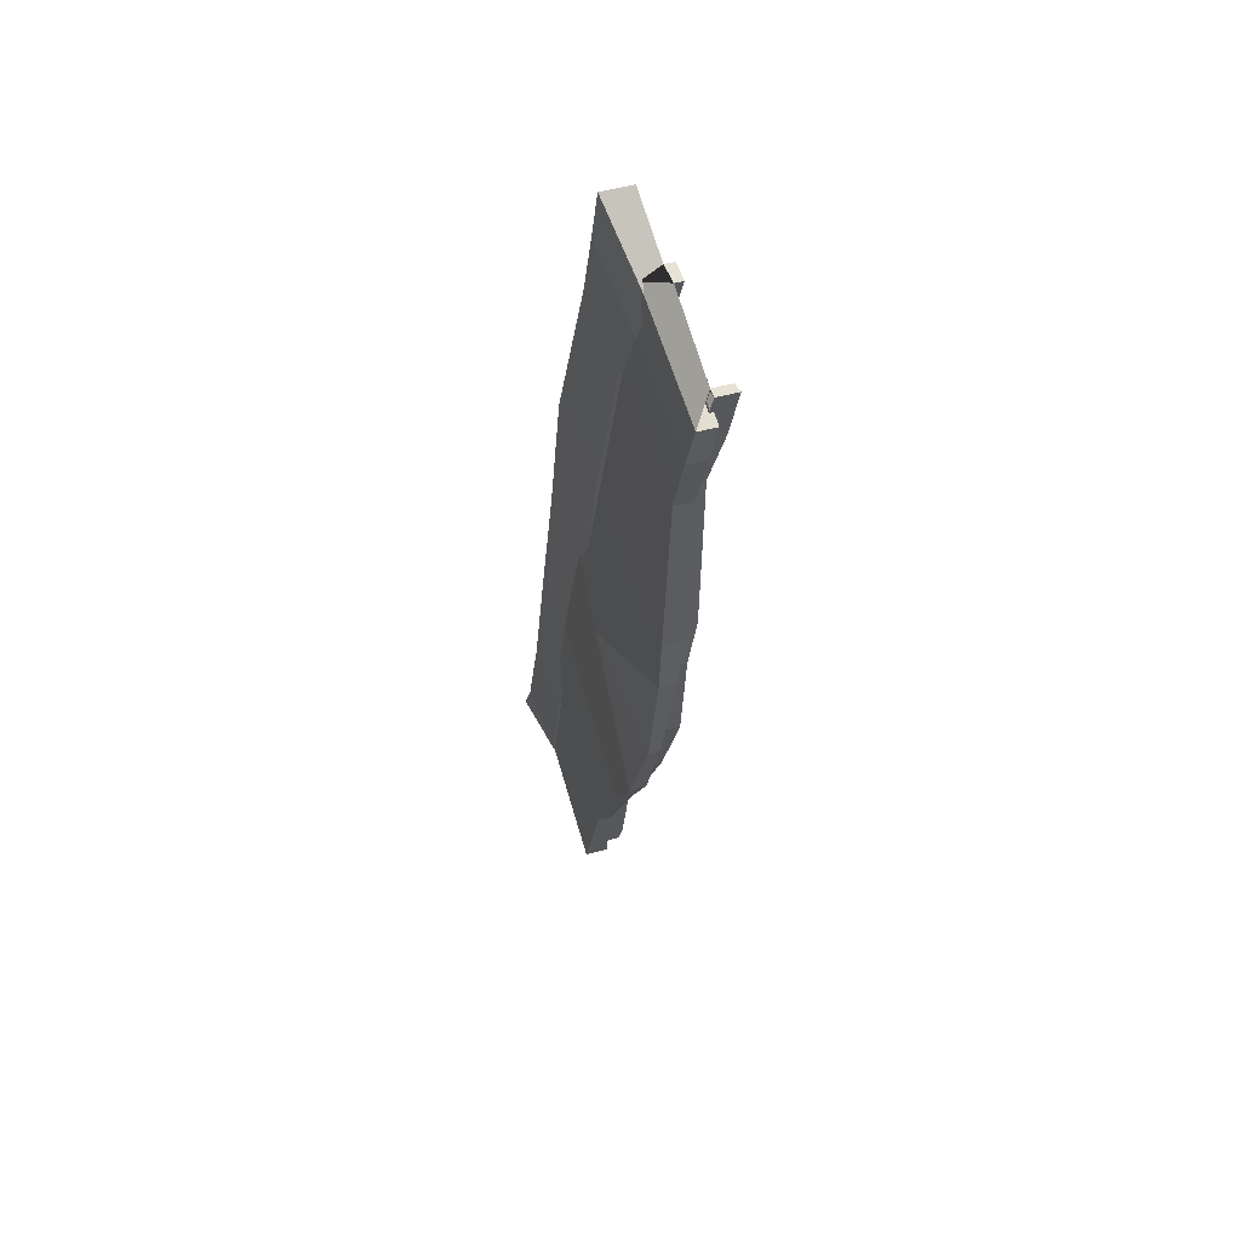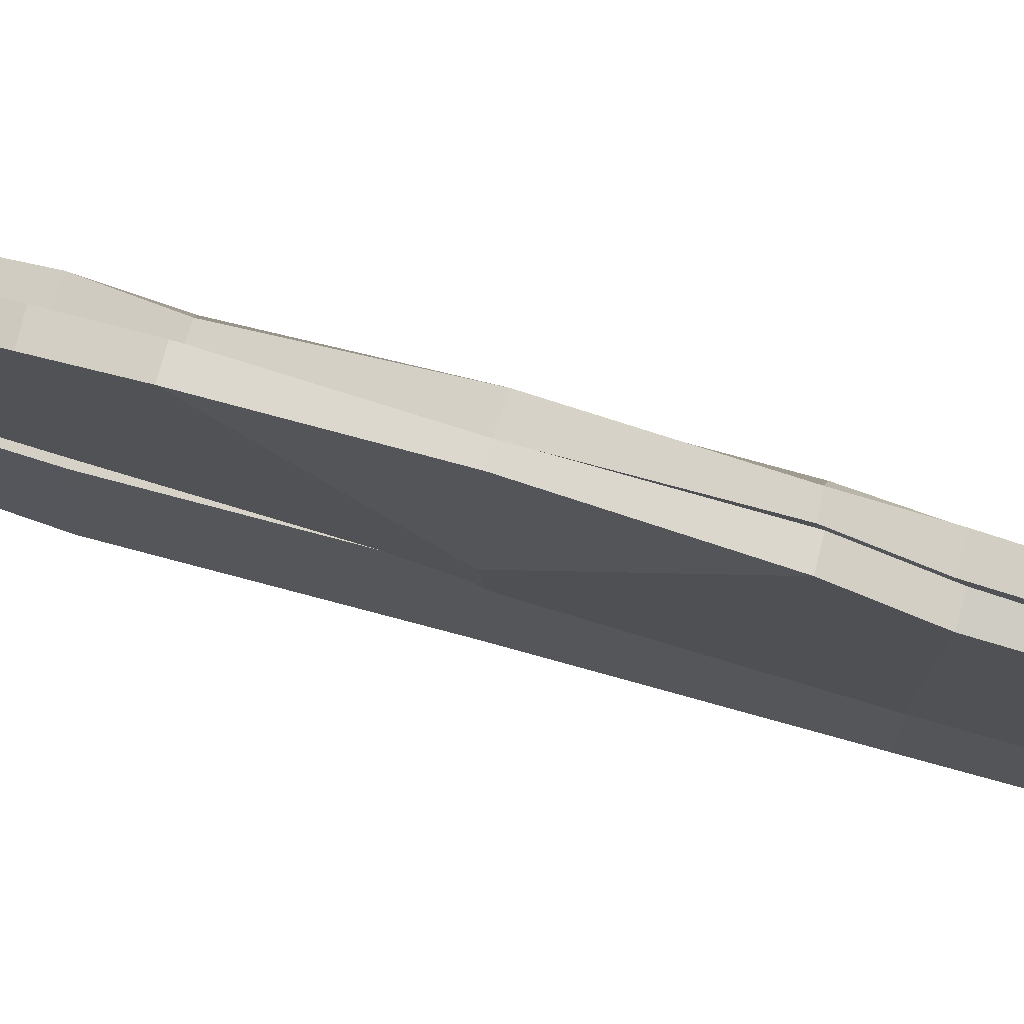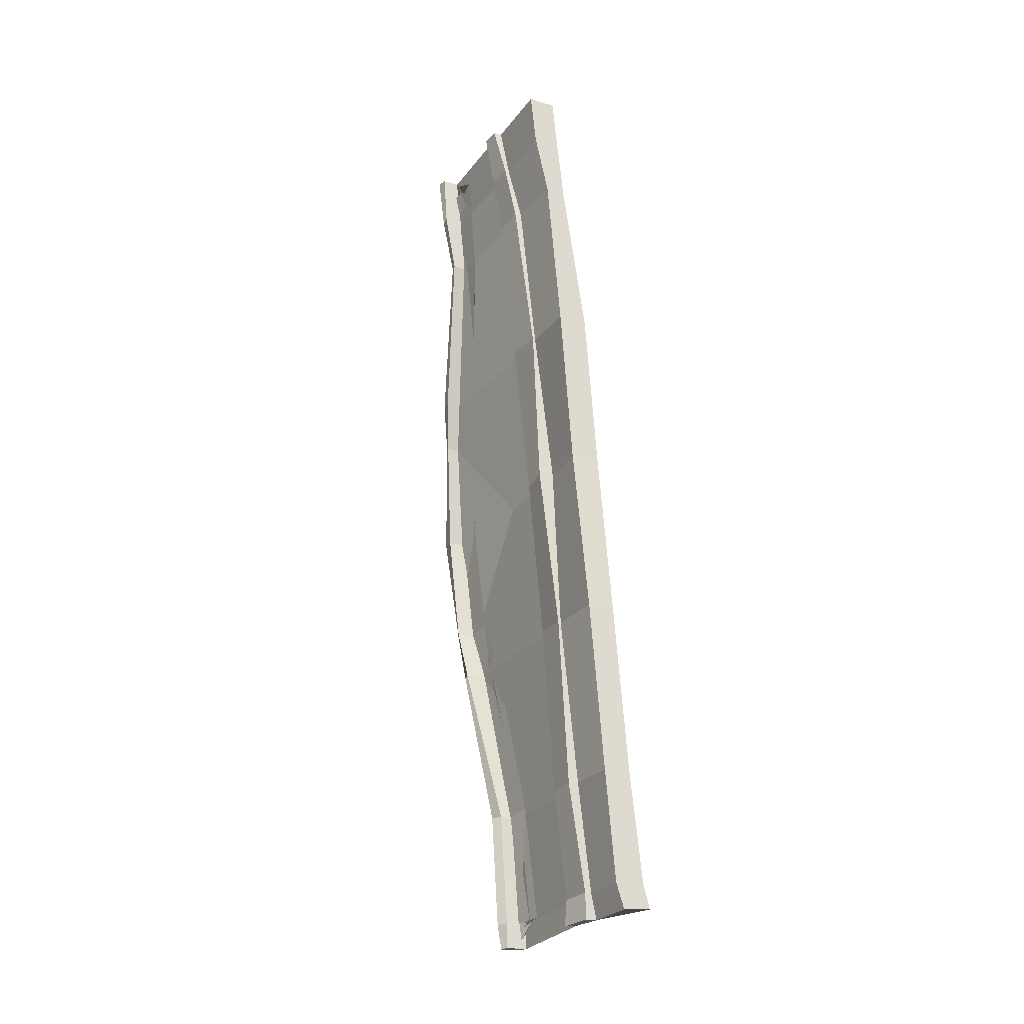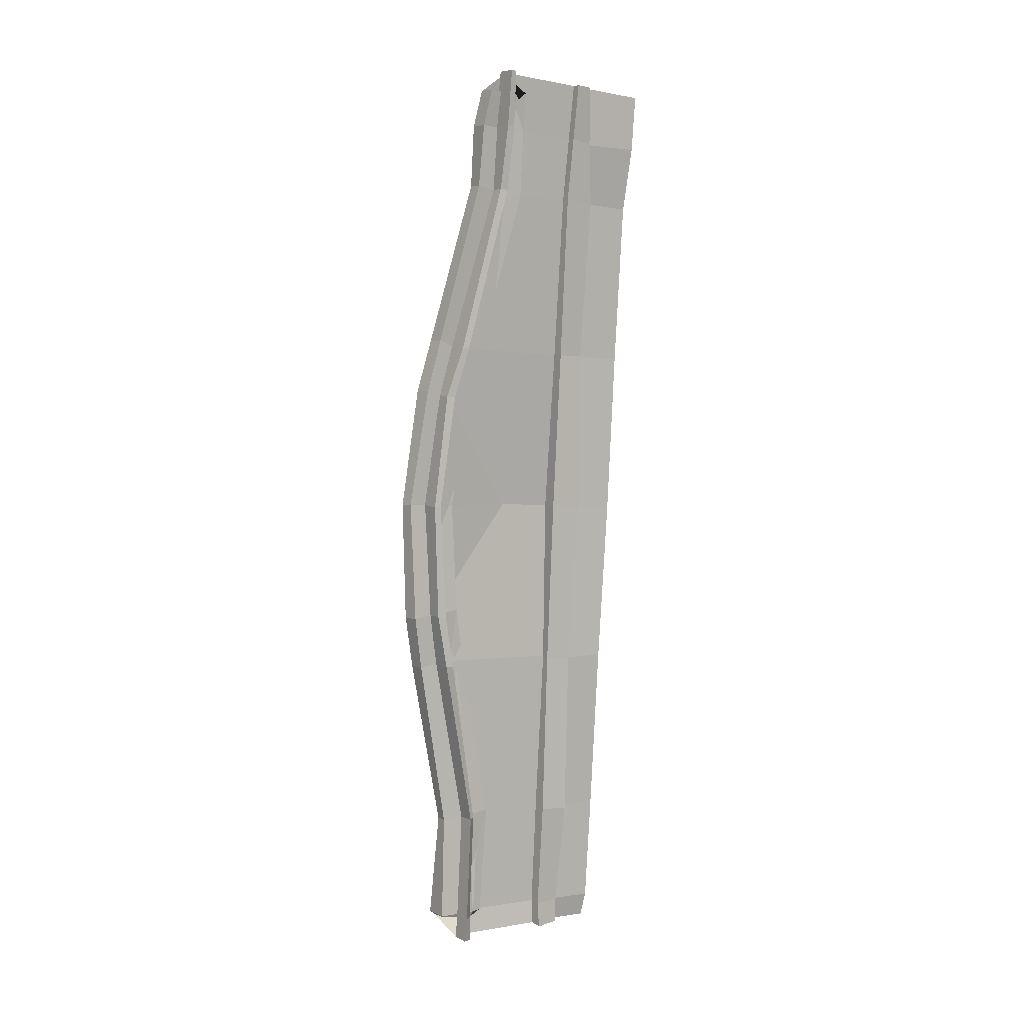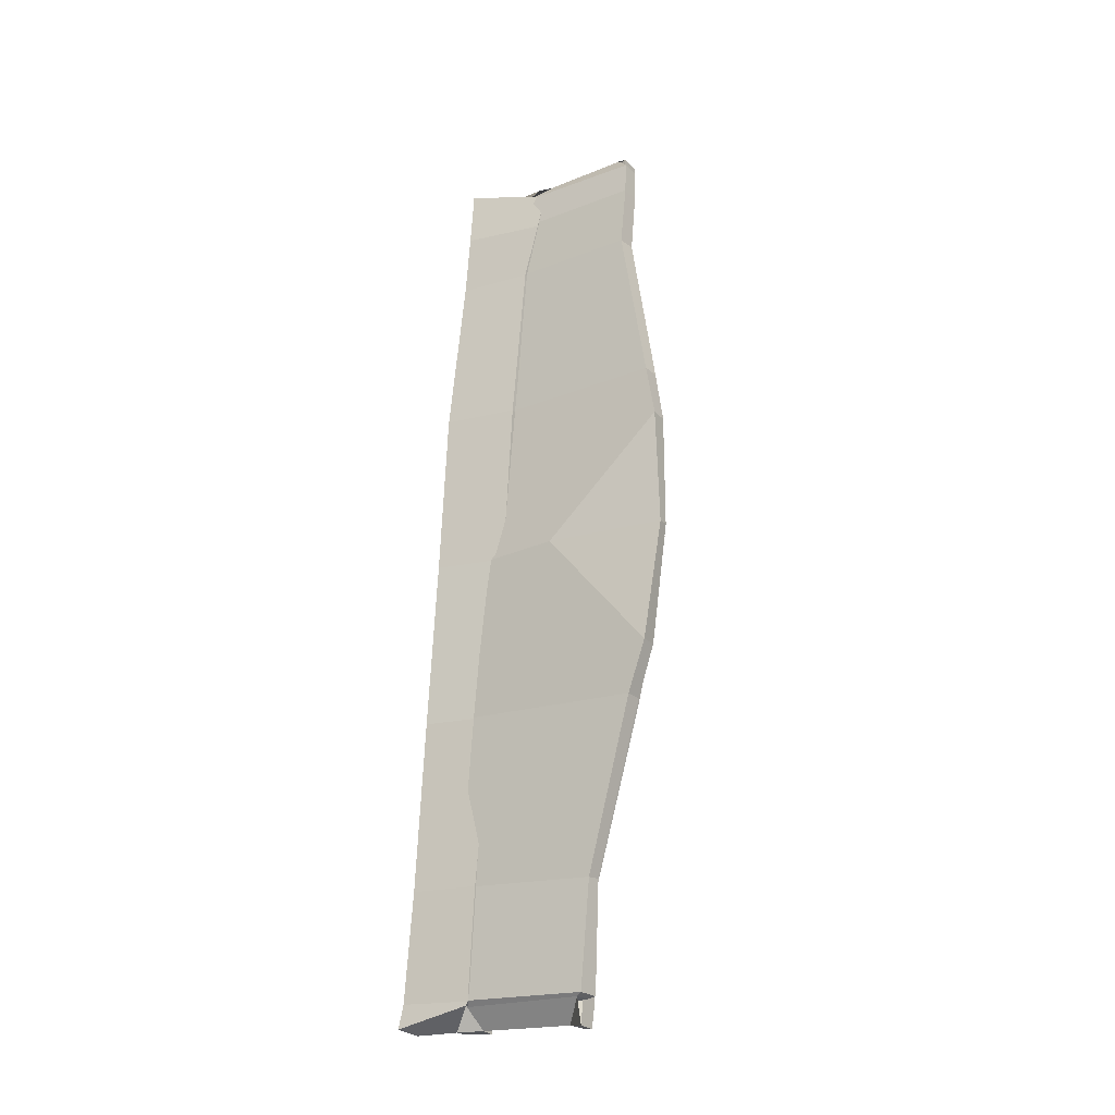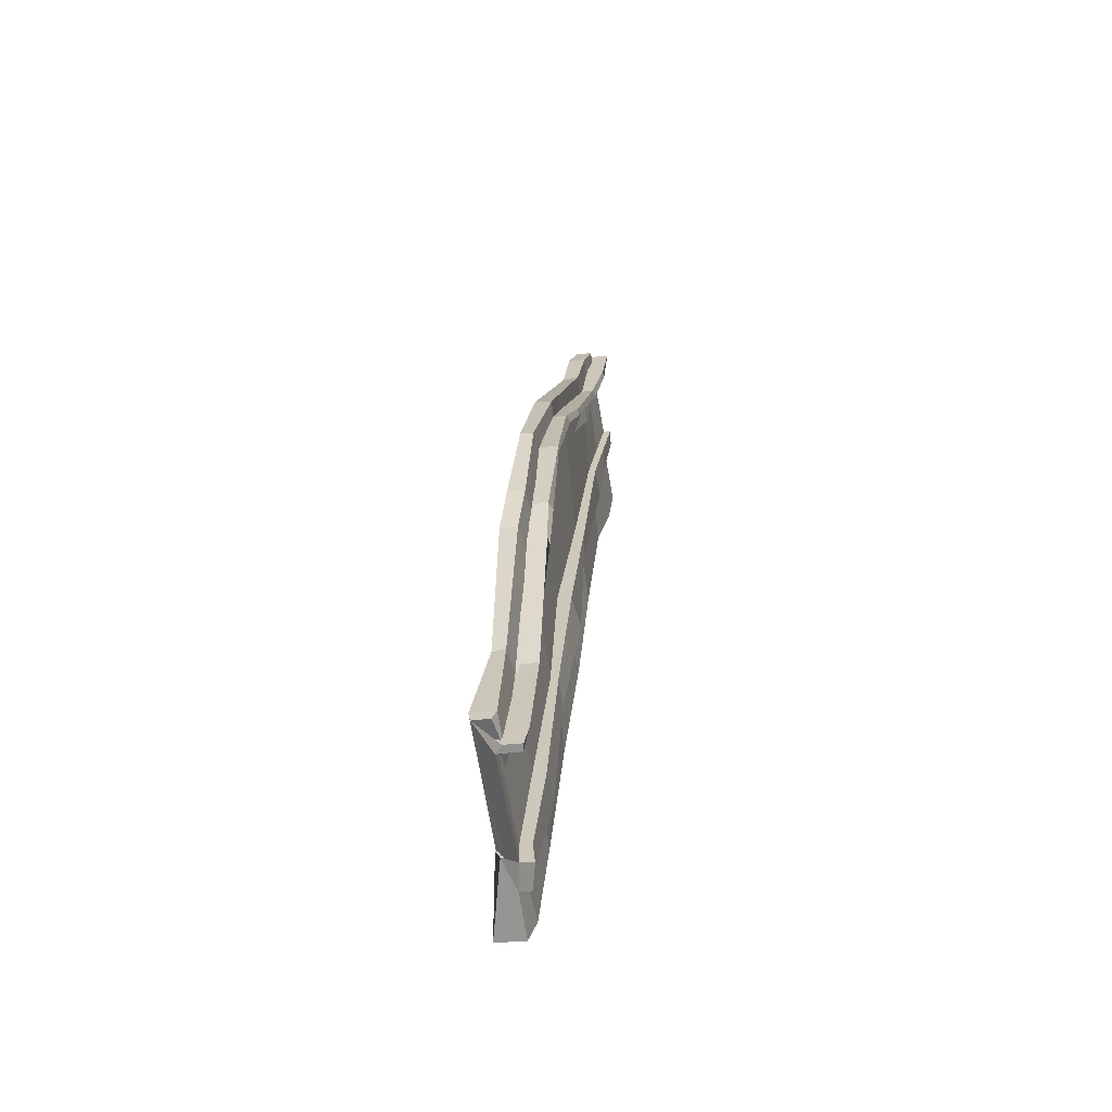
<metadata>
{"format":"obj","ext":"obj","renderer":"f3d","projection":"perspective","resolution":1024,"background":"white","views":[{"elev":66.1,"azim":163.0,"up":"+Z"},{"elev":77.9,"azim":100.8,"up":"+Y"},{"elev":-28.2,"azim":-30.3,"up":"+Z"},{"elev":-0.3,"azim":-126.9,"up":"+Z"},{"elev":-19.2,"azim":125.6,"up":"+Z"},{"elev":-66.2,"azim":-171.5,"up":"+Z"}]}
</metadata>
<code>
o boatback.016
v 2.435 7.578 7.574
v 1.928 7.571 12.51
v 2.426 8.509 7.577
v 1.935 8.522 12.51
v 1.932 8.564 12.51
v 2.392 8.548 7.578
v 2.41 7.974 7.58
v 1.924 8.043 12.51
v 2.435 7.829 7.578
v 1.937 7.952 12.51
v 2.039 7.571 11.86
v 1.996 8.521 11.86
v 2.002 8.561 11.86
v 2.036 8.034 11.86
v 2.027 7.863 11.86
v 1.96 7.571 12.21
v 1.973 8.521 12.21
v 1.966 8.562 12.21
v 1.977 8.039 12.21
v 1.97 7.909 12.19
v 2.364 8.509 8.284
v 2.332 8.55 8.284
v 2.362 7.985 8.277
v 2.338 7.824 8.283
v 2.342 7.576 8.279
v 1.888 7.952 12.51
v 1.881 8.043 12.51
v 2.294 7.984 8.276
v 2.341 7.976 7.567
v 2.374 7.829 7.573
v 2.283 7.826 8.27
v 1.933 8.039 12.2
v 1.993 8.033 11.86
v 1.945 7.909 12.19
v 1.988 7.864 11.86
v 2.3 8.549 7.567
v 2.309 8.508 7.571
v 2.273 8.508 8.282
v 1.842 8.522 12.5
v 1.827 8.564 12.5
v 2.24 8.549 8.279
v 1.862 8.522 12.2
v 1.926 8.52 11.85
v 1.864 8.563 12.2
v 1.936 8.561 11.86
v 2.43 8.508 7.714
v 2.375 8.549 7.707
v 2.413 7.976 7.712
v 2.408 7.829 7.704
v 2.392 7.577 7.704
v 2.353 7.977 7.705
v 2.37 7.827 7.709
v 2.31 8.508 7.703
v 2.277 8.55 7.697
v 1.947 8.563 12.42
v 2.184 7.575 10.06
v 2.241 8.005 10.09
v 2.218 7.842 10.08
v 2.162 8.008 10.07
v 2.135 7.845 10.06
v 2.117 7.572 10.97
v 2.09 8.728 10.97
v 2.115 8.769 10.97
v 2.133 8.022 10.97
v 2.116 7.853 10.97
v 2.074 8.021 10.96
v 2.102 7.853 10.97
v 2.007 8.729 10.96
v 2.007 8.77 10.96
v 2.278 8.719 9.194
v 2.277 8.763 9.179
v 2.278 7.993 9.191
v 2.253 7.835 9.175
v 2.236 7.995 9.18
v 2.238 7.834 9.176
v 2.17 8.723 9.171
v 2.177 8.763 9.172
v 2.269 7.573 9.181
v 2.12 8.793 10.69
v 2.266 8.786 9.474
v 2.241 8.321 10.09
v 2.192 8.851 10.08
v 2.238 8.83 9.456
v 2.143 8.832 10.7
v 2.205 8.89 10.08
v 2.143 8.79 9.447
v 2.05 8.792 10.69
v 2.108 8.85 10.07
v 2.163 8.828 9.457
v 2.067 8.834 10.69
v 2.103 8.892 10.07
v 2.588 7.577 7.595
v 2.083 7.571 12.53
v 2.518 8.614 7.699
v 2.022 8.629 12.41
v 1.938 8.433 12.38
v 2.417 8.418 7.717
v 2.48 7.87 7.691
v 2.029 7.937 12.41
v 2.501 7.934 7.698
v 2.021 8.055 12.4
v 2.151 7.572 11.87
v 2.105 8.644 11.89
v 1.995 8.378 11.84
v 2.112 7.904 11.87
v 2.126 7.991 11.86
v 2.114 7.571 12.22
v 2.068 8.652 12.22
v 1.965 8.378 12.21
v 2.06 7.909 12.22
v 2.072 8.038 12.19
v 2.444 8.634 8.271
v 2.341 8.367 8.305
v 2.465 7.855 8.289
v 2.471 7.956 8.286
v 2.492 7.576 8.29
v 1.974 8.05 12.4
v 1.973 7.936 12.4
v 2.418 7.855 8.284
v 2.466 7.869 7.694
v 2.433 7.935 7.687
v 2.422 7.956 8.283
v 2.012 7.909 12.21
v 2.055 7.904 11.86
v 2.018 8.038 12.18
v 2.055 7.996 11.85
v 2.39 8.443 7.684
v 2.428 8.614 7.693
v 2.375 8.643 8.269
v 1.928 8.629 12.4
v 1.931 8.457 12.4
v 2.344 8.427 8.294
v 1.969 8.652 12.21
v 2.014 8.654 11.88
v 1.984 8.432 12.21
v 2.028 8.437 11.85
v 2.522 8.639 7.718
v 2.41 8.364 7.713
v 2.515 7.847 7.72
v 2.52 7.959 7.715
v 2.554 7.578 7.718
v 2.479 7.847 7.713
v 2.484 7.959 7.713
v 2.4 8.639 7.707
v 2.399 8.419 7.707
v 1.943 8.379 12.42
v 2.345 7.573 10.09
v 2.297 7.879 10.08
v 2.29 7.975 10.08
v 2.248 7.88 10.07
v 2.241 7.975 10.07
v 2.282 7.572 10.98
v 2.199 8.855 11.01
v 2.112 8.59 10.92
v 2.205 7.891 10.98
v 2.228 7.984 10.97
v 2.153 7.892 10.97
v 2.17 7.985 10.97
v 2.104 8.854 11
v 2.146 8.641 10.95
v 2.398 8.847 9.166
v 2.282 8.583 9.23
v 2.387 7.866 9.19
v 2.373 7.965 9.181
v 2.331 7.866 9.186
v 2.317 7.966 9.174
v 2.307 8.847 9.159
v 2.277 8.637 9.209
v 2.42 7.574 9.188
v 2.229 8.924 10.72
v 2.357 8.919 9.445
v 2.344 8.324 10.09
v 2.289 8.985 10.08
v 2.24 8.649 9.488
v 2.151 8.65 10.67
v 2.203 8.707 10.08
v 2.266 8.913 9.441
v 2.136 8.917 10.72
v 2.223 8.975 10.08
v 2.25 8.699 9.482
v 2.143 8.701 10.67
v 2.22 8.756 10.08
f 19 17 4 8
f 62 68 43 12
f 15 35 34 20
f 16 20 10 2
f 61 65 15 11
f 8 27 32 19
f 12 43 42 17
f 64 62 12 14
f 11 15 20 16
f 72 74 28 23
f 6 36 37 3
f 14 12 17 19
f 48 46 21 23
f 4 39 40 5
f 19 32 33 14
f 50 49 24 25
f 34 32 27 26
f 67 66 33 35
f 35 33 32 34
f 52 51 28 31
f 10 26 27 8
f 65 67 35 15
f 20 34 26 10
f 49 52 31 24
f 48 51 29 7
f 7 29 30 9
f 42 44 40 39
f 68 69 45 43
f 43 45 44 42
f 53 54 41 38
f 17 42 39 4
f 18 44 45 13
f 47 54 36 6
f 71 77 41 22
f 46 53 38 21
f 5 40 44 18 55
f 3 37 53 46
f 22 41 54 47
f 37 36 54 53
f 23 28 51 48
f 9 30 52 49
f 30 29 51 52
f 1 9 49 50
f 7 3 46 48
f 83 89 77 71
f 73 75 60 58
f 75 74 59 60
f 64 66 59 57
f 63 69 90 84
f 78 73 58 56
f 72 70 80 81 57
f 14 33 66 64
f 13 45 69 63
f 76 77 89 86
f 58 60 67 65
f 60 59 66 67
f 70 76 86 80
f 56 58 65 61
f 57 81 79 62 64
f 21 38 76 70
f 25 24 73 78
f 23 21 70 72
f 31 28 74 75
f 24 31 75 73
f 38 41 77 76
f 87 90 69 68
f 57 59 74 72
f 79 81 82
f 82 81 80
f 83 85 91 89
f 85 84 90 91
f 87 88 91 90
f 88 86 89 91
f 79 82 88 87
f 82 80 86 88
f 79 87 68 62
f 110 99 95 108
f 153 103 134 159
f 106 111 125 126
f 107 93 101 111
f 152 102 106 156
f 99 110 123 118
f 103 108 133 134
f 155 105 103 153
f 102 107 111 106
f 163 114 119 165
f 97 94 128 127
f 105 110 108 103
f 139 114 112 137
f 95 96 131 130
f 110 105 124 123
f 141 116 115 140
f 125 117 118 123
f 158 126 124 157
f 126 125 123 124
f 143 122 119 142
f 101 99 118 117
f 156 106 126 158
f 111 101 117 125
f 140 115 122 143
f 139 98 120 142
f 98 100 121 120
f 133 130 131 135
f 159 134 136 160
f 134 133 135 136
f 144 129 132 145
f 108 95 130 133
f 109 104 136 135
f 138 97 127 145
f 162 113 132 168
f 137 112 129 144
f 96 146 109 135 131
f 94 137 144 128
f 113 138 145 132
f 128 144 145 127
f 114 139 142 119
f 100 140 143 121
f 121 143 142 120
f 92 141 140 100
f 98 139 137 94
f 174 162 168 180
f 164 149 151 166
f 166 151 150 165
f 155 148 150 157
f 154 175 181 160
f 169 147 149 164
f 163 148 172 171 161
f 105 155 157 124
f 104 154 160 136
f 167 177 180 168
f 149 156 158 151
f 151 158 157 150
f 161 171 177 167
f 147 152 156 149
f 148 155 153 170 172
f 112 161 167 129
f 116 169 164 115
f 114 163 161 112
f 122 166 165 119
f 115 164 166 122
f 129 167 168 132
f 178 159 160 181
f 148 163 165 150
f 170 173 172
f 173 171 172
f 174 180 182 176
f 176 182 181 175
f 178 181 182 179
f 179 182 180 177
f 170 178 179 173
f 173 179 177 171
f 170 153 159 178
f 56 61 152 147
f 2 10 101 93
f 4 5 96 95
f 84 85 176 175
f 13 63 154 104
f 50 25 116 141
f 61 11 102 152
f 47 6 97 138
f 63 84 175 154
f 22 47 138 113
f 3 7 98 94
f 11 16 107 102
f 9 1 92 100
f 18 13 104 109
f 10 8 99 101
f 5 55 146 96
f 16 2 93 107
f 83 71 162 174
f 85 83 174 176
f 78 56 147 169
f 55 18 109 146
f 6 3 94 97
f 25 78 169 116
f 71 22 113 162
f 1 50 141 92
f 7 9 100 98
f 8 4 95 99

</code>
